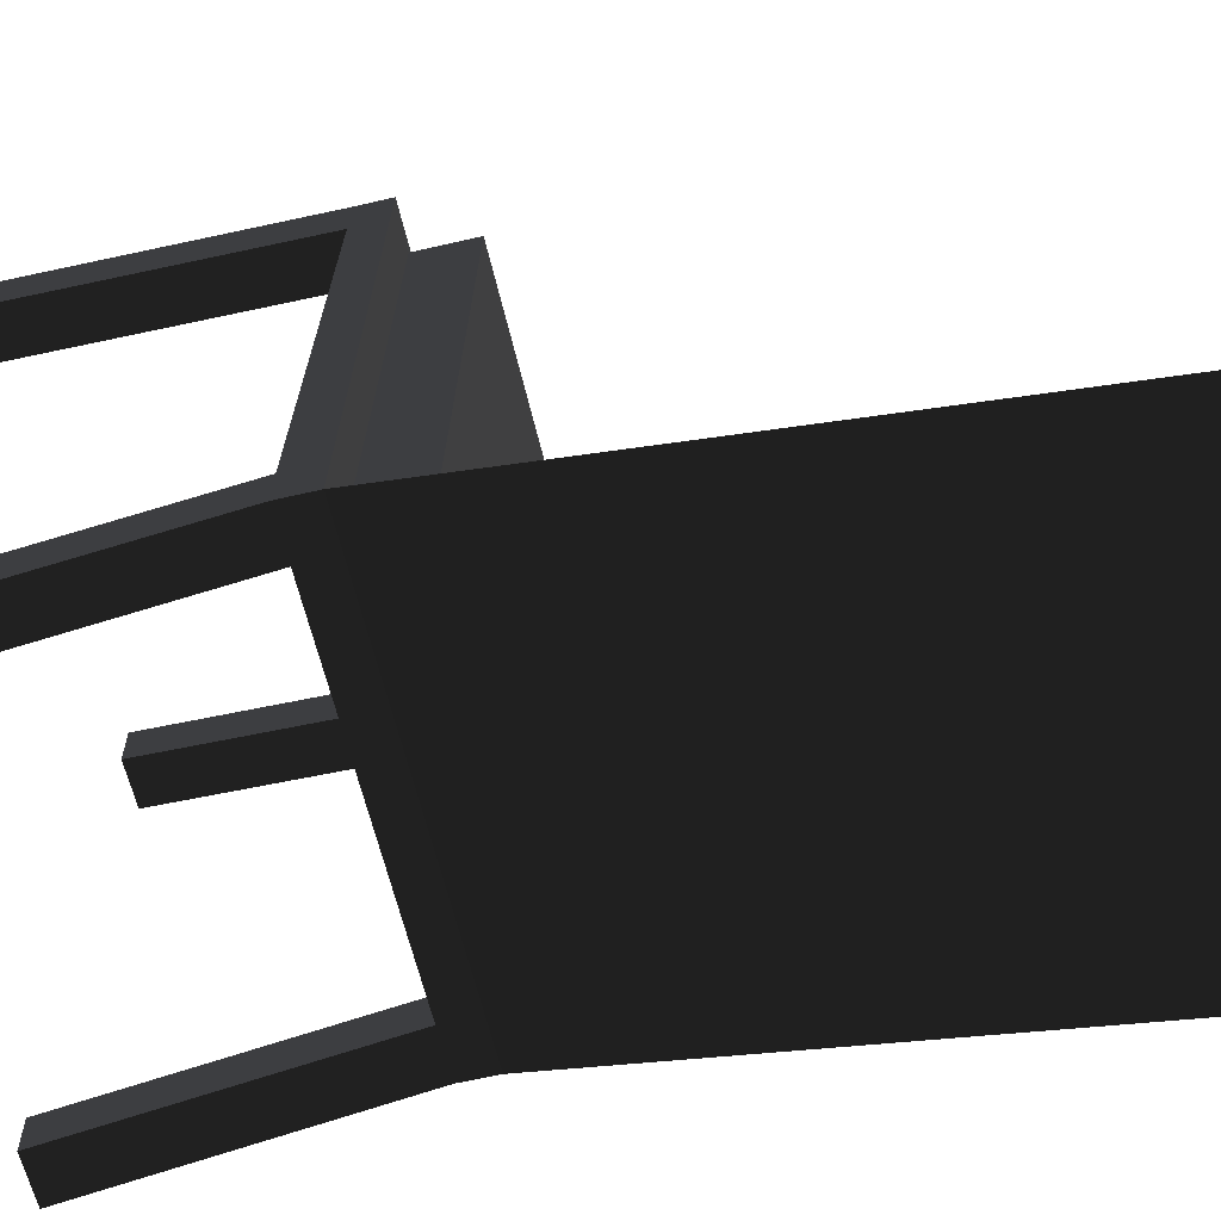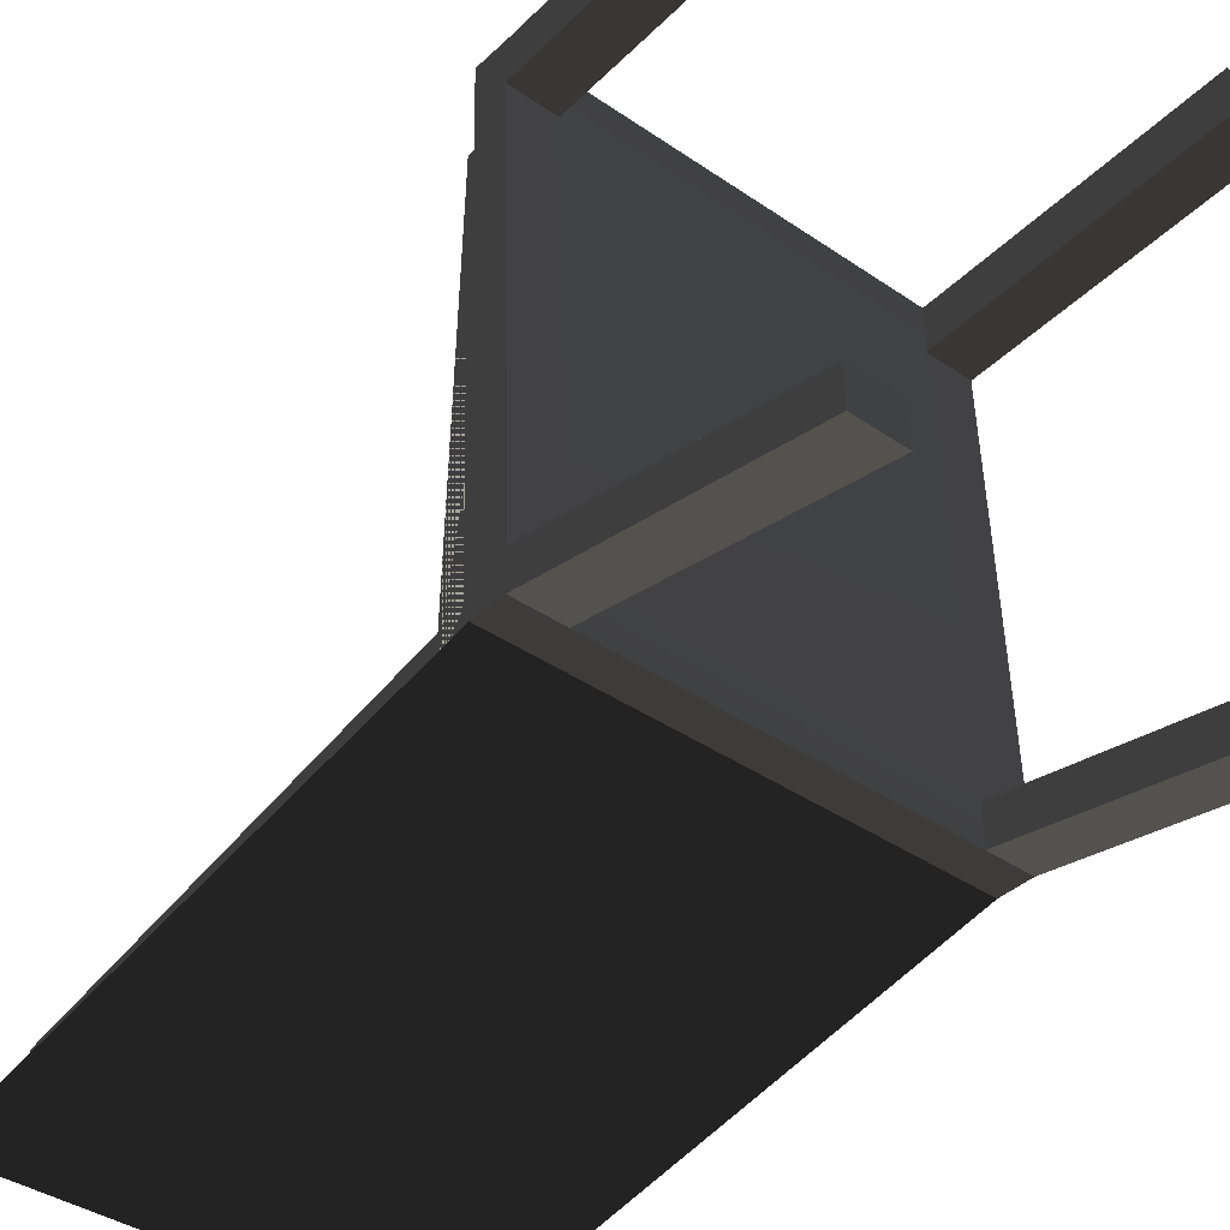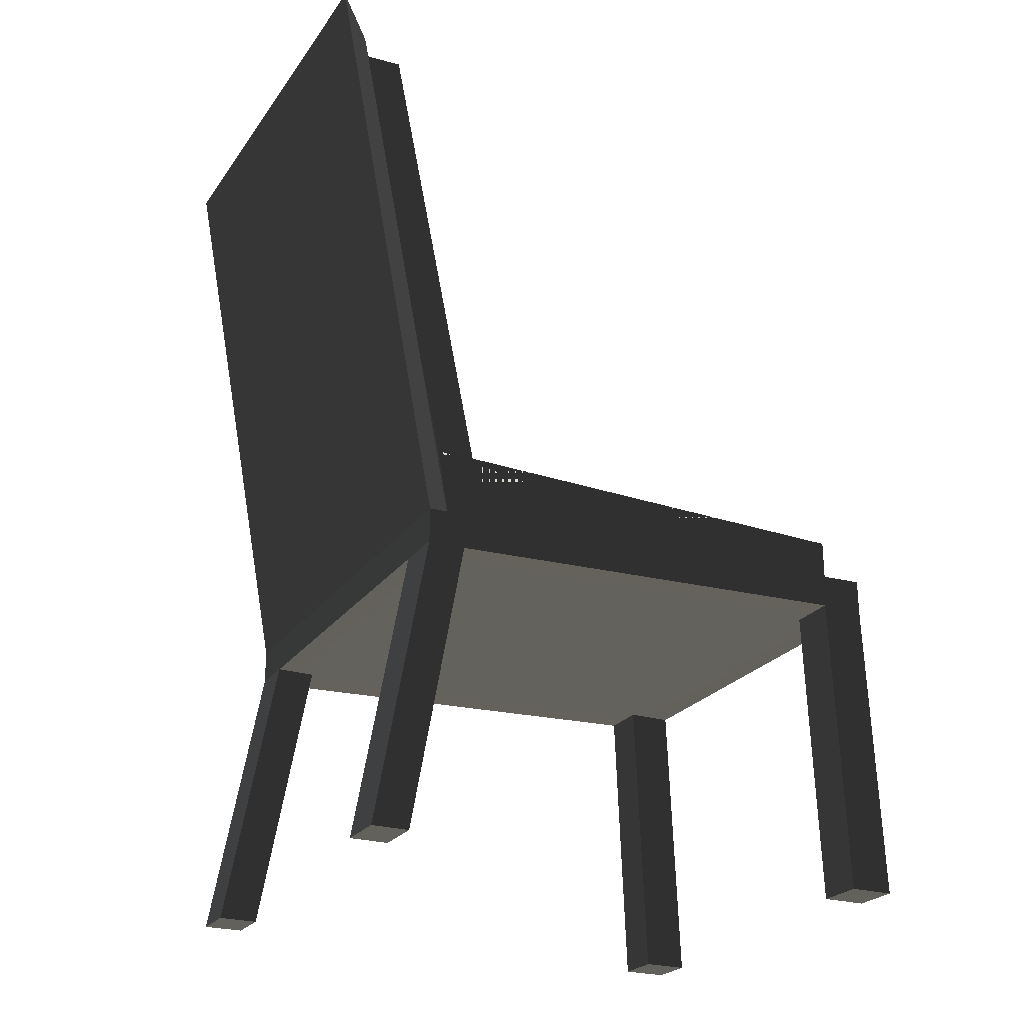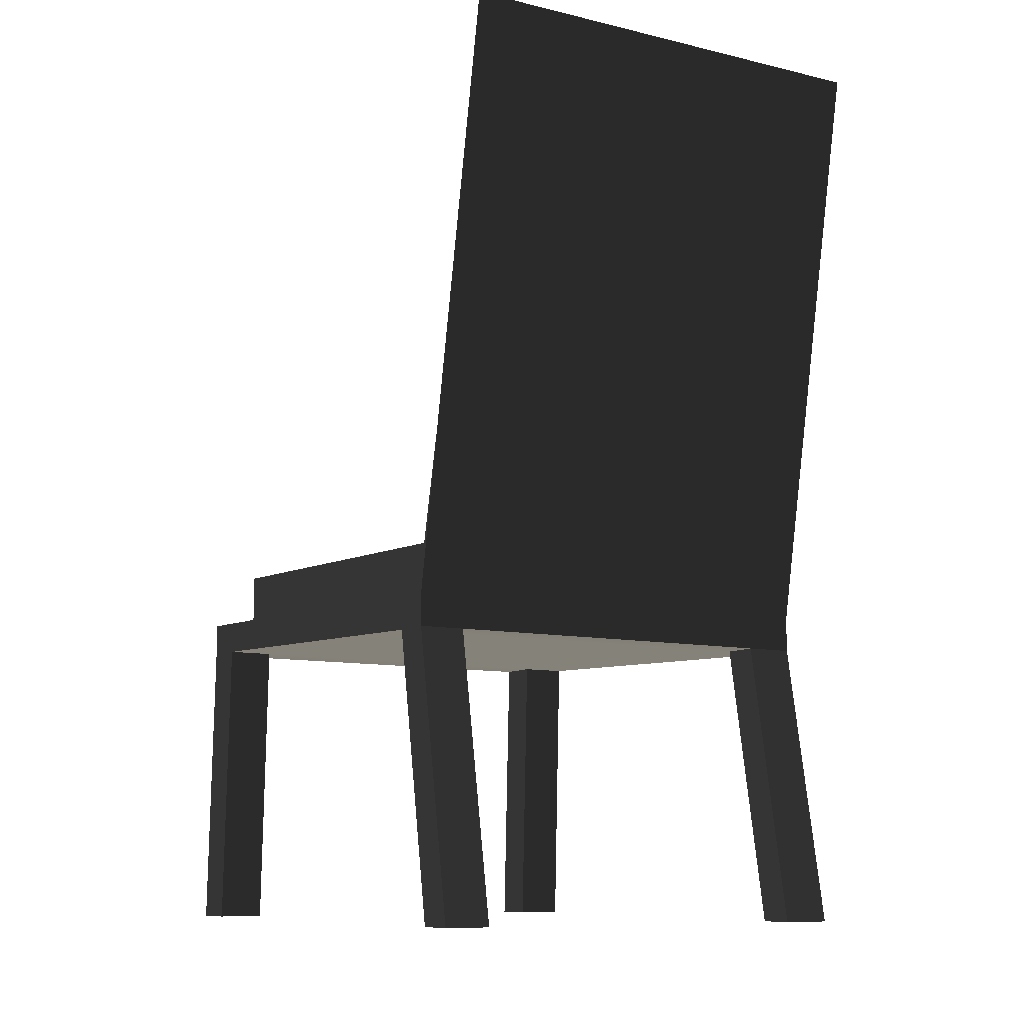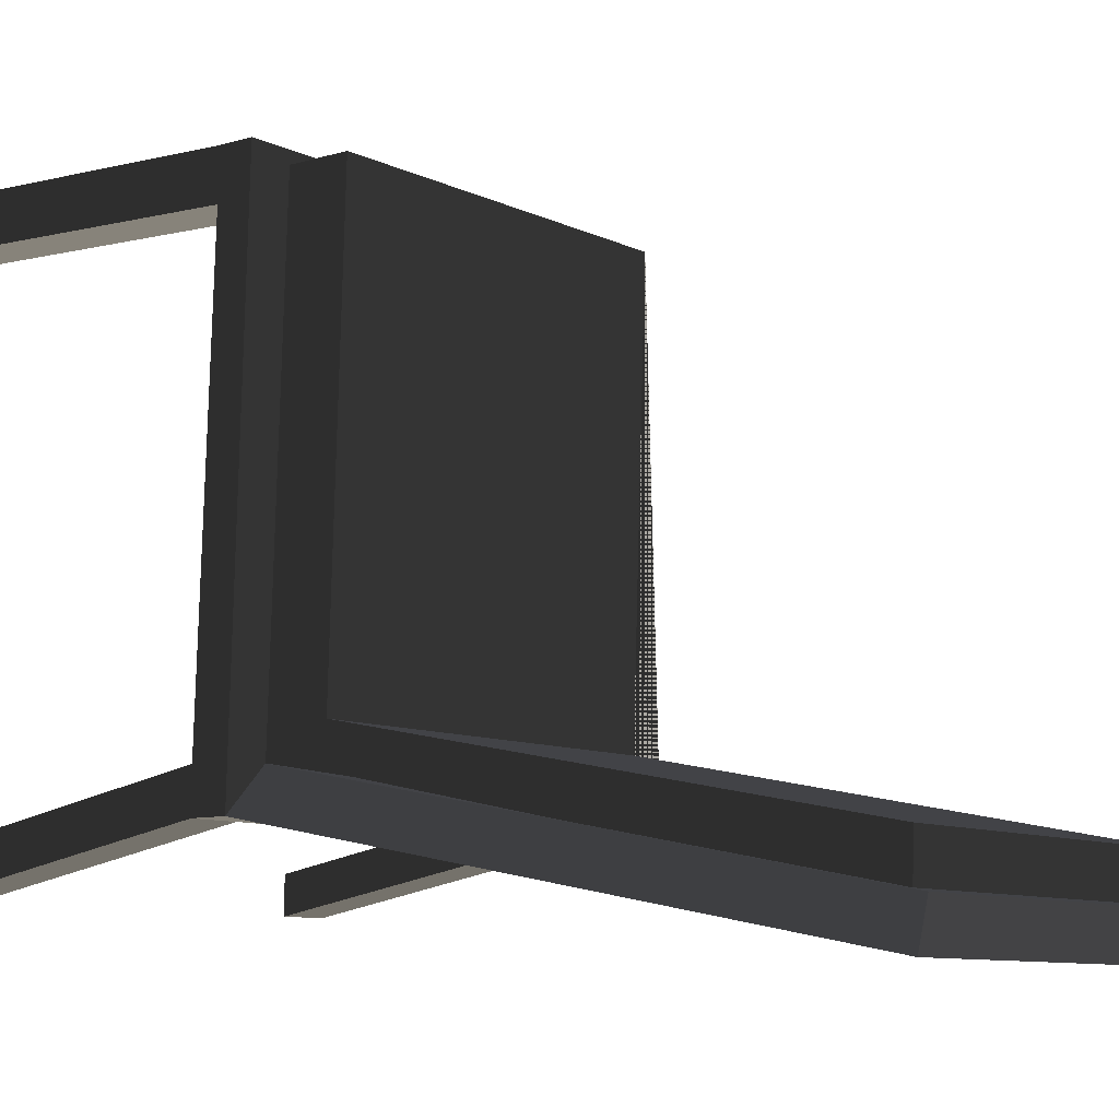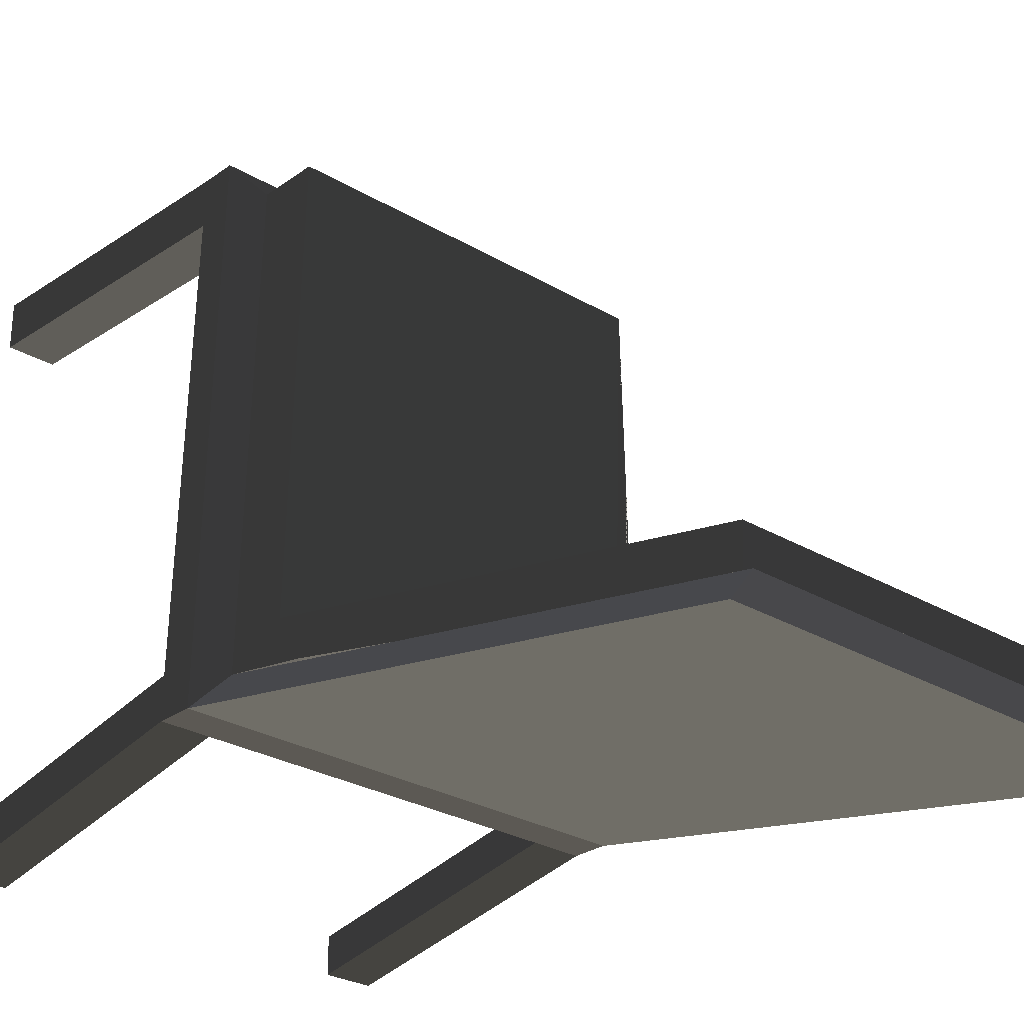
<metadata>
{"format":"obj","ext":"obj","renderer":"f3d","projection":"perspective","resolution":1024,"background":"white","views":[{"elev":-62.4,"azim":103.3,"up":"+Z"},{"elev":-38.9,"azim":-40.8,"up":"+Z"},{"elev":-24.3,"azim":-116.7,"up":"+Y"},{"elev":-9.9,"azim":148.8,"up":"+Y"},{"elev":-9.0,"azim":128.2,"up":"+Z"},{"elev":-27.4,"azim":137.6,"up":"+Z"}]}
</metadata>
<code>
g default
v -65.38 85.47 1029
v -65.38 83.49 1103
v -65.38 71.76 1031
v -65.38 74.21 1103
v -6.666 71.76 1031
v -6.666 74.21 1103
v -6.666 85.47 1029
v -6.666 83.49 1103
v -71.9 71.76 1025
v -71.9 74.21 1105
v -0.1488 74.21 1105
v -0.1488 71.76 1025
v -71.9 66.29 1025
v -71.9 68.74 1105
v -0.1488 68.74 1105
v -0.1488 66.29 1025
v -0.1488 66.29 1031
v -71.9 66.29 1031
v -71.9 68.74 1098
v -71.9 68.74 1098
v -0.1488 68.74 1098
v -7.692 68.74 1105
v -7.683 68.74 1098
v -7.6 66.29 1031
v -7.592 66.29 1025
v -64.28 68.74 1105
v -64.26 68.74 1098
v -64.06 66.29 1031
v -64.04 66.29 1025
v -71.9 20.79 1017
v -71.9 20.79 1023
v -64.06 20.79 1023
v -64.04 20.79 1017
v -64.28 20.79 1107
v -64.26 20.79 1100
v -71.9 20.79 1100
v -71.9 20.79 1100
v -71.9 20.79 1107
v -7.683 20.79 1099
v -0.1488 20.79 1099
v -7.692 20.79 1107
v -0.1488 20.79 1107
v -7.6 20.79 1023
v -7.592 20.79 1017
v -0.1488 20.79 1023
v -0.1488 20.79 1017
v -65.38 160.9 1014
v -6.666 160.9 1014
v -71.9 163.5 1007
v -0.1488 163.5 1007
v -65.38 81.28 1036
v -6.666 81.28 1036
v -7.805 158.4 1014
v -7.805 158.7 1021
v -64.24 158.7 1021
v -64.24 158.4 1014
g ChairDinner
f 1 51 2 4 3
f 27 28 18 19
f 5 6 8 52 7
f 2 8 6 4
f 7 1 3 5
f 3 4 10 9
f 4 6 11 10
f 6 5 12 11
f 48 47 49 50
f 9 10 14 20 19 18 13
f 10 11 15 22 26 14
f 11 12 16 17 21 15
f 12 9 13 29 25 16
f 30 31 32 33
f 34 35 36 37 38
f 40 39 41 42
f 17 24 23 21
f 44 43 45 46
f 22 23 27 26
f 23 24 28 27
f 29 28 24 25
f 13 18 31 30
f 18 28 32 31
f 28 29 33 32
f 29 13 30 33
f 26 27 35 34
f 27 19 36 35
f 19 20 37 36
f 20 14 38 37
f 14 26 34 38
f 21 23 39 40
f 23 22 41 39
f 22 15 42 41
f 15 21 40 42
f 25 24 43 44
f 24 17 45 43
f 17 16 46 45
f 16 25 44 46
f 5 3 47 48
f 3 9 49 47
f 9 12 50 49
f 12 5 48 50
f 53 54 55 56
f 7 52 54 53
f 52 51 55 54
f 51 1 56 55
f 1 7 53 56
f 8 2 51 52

</code>
